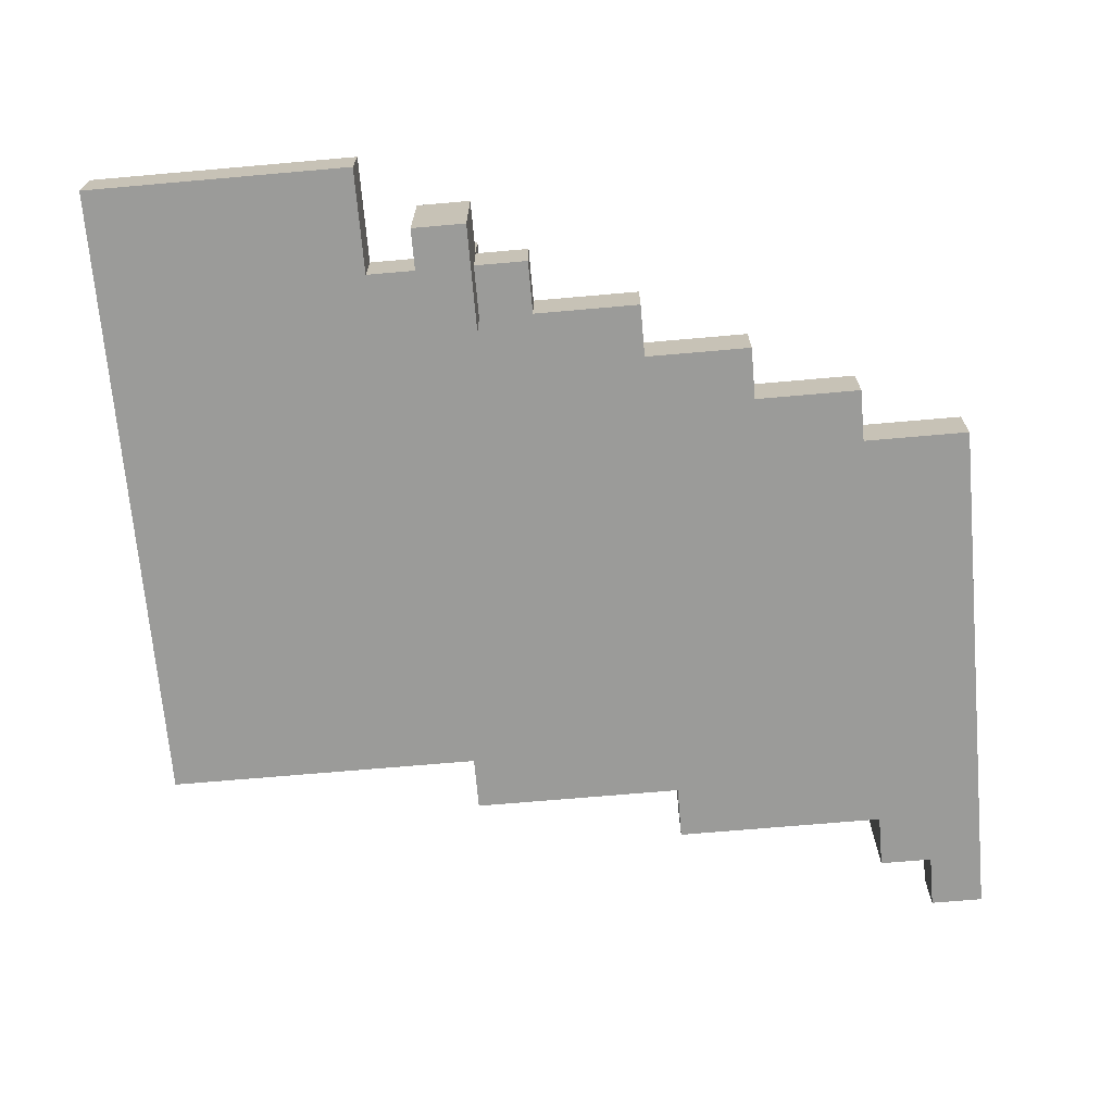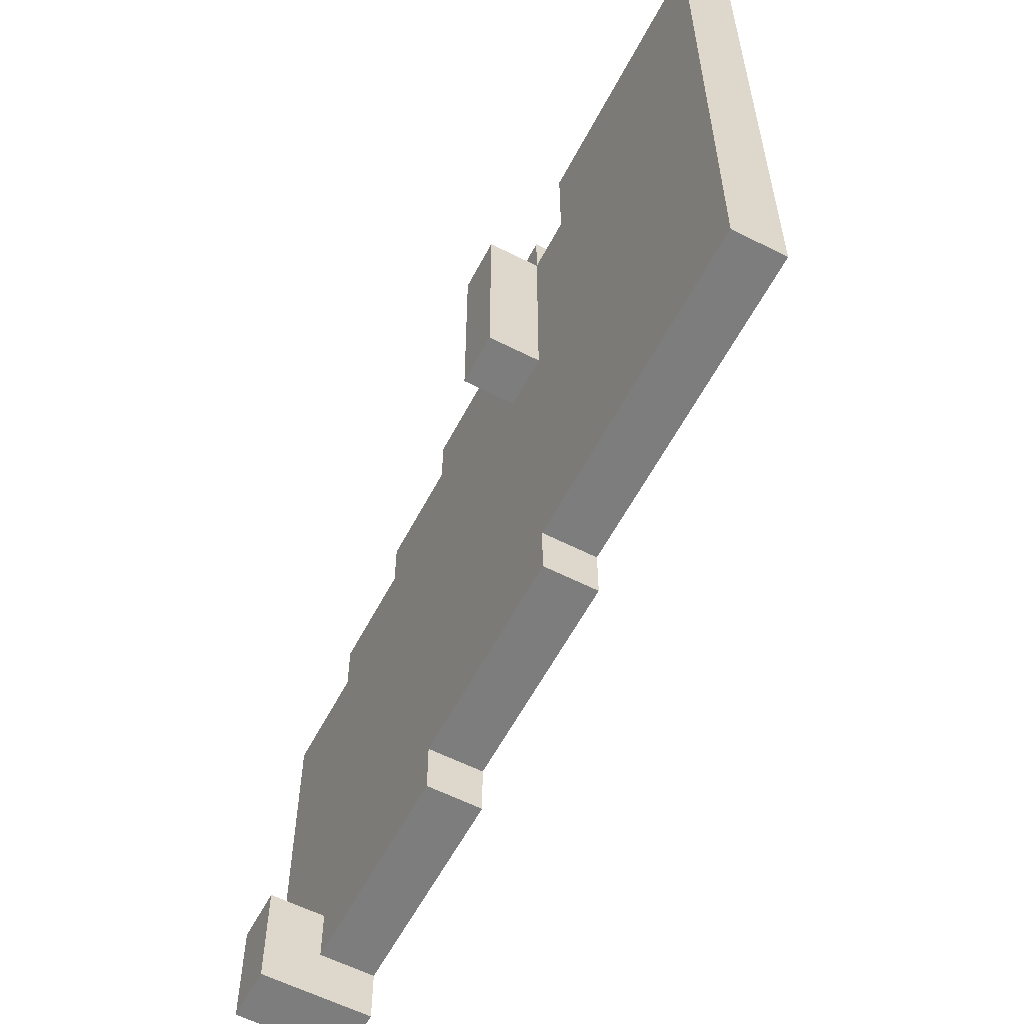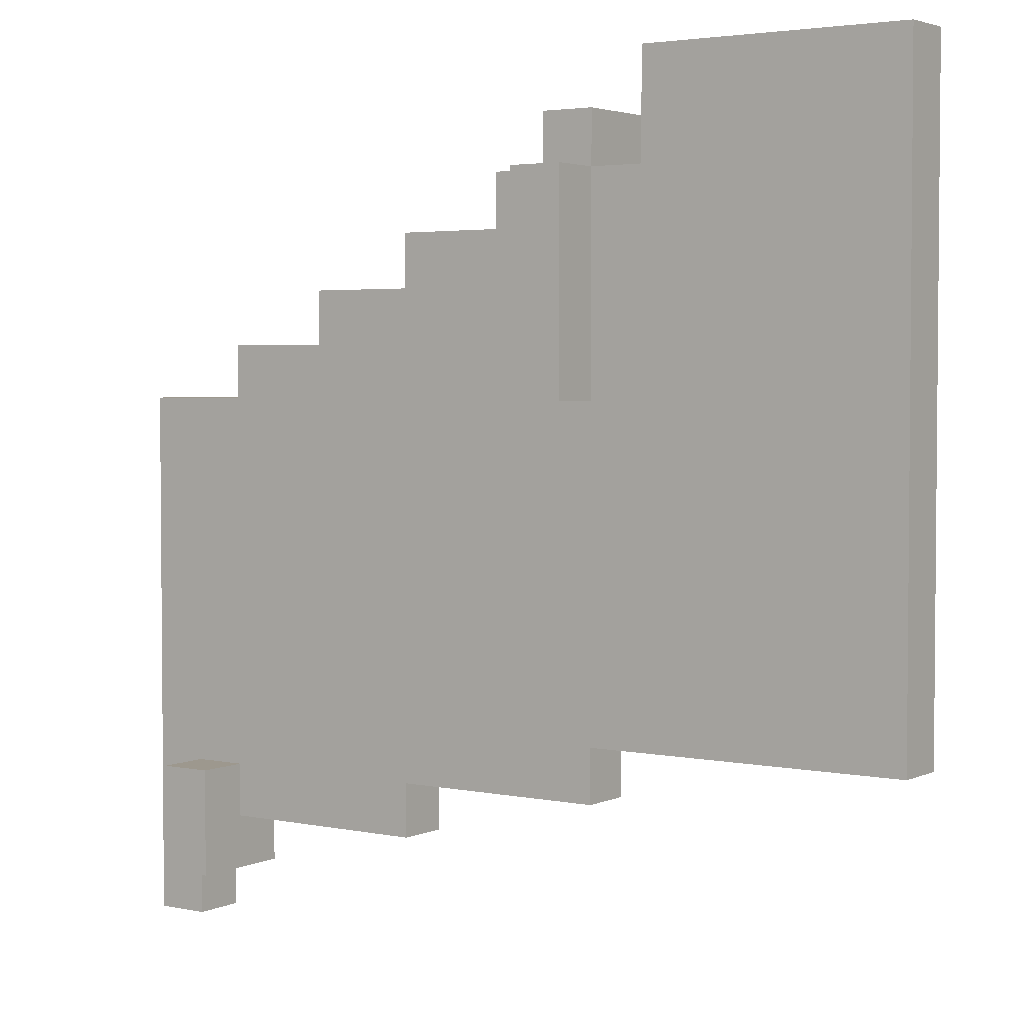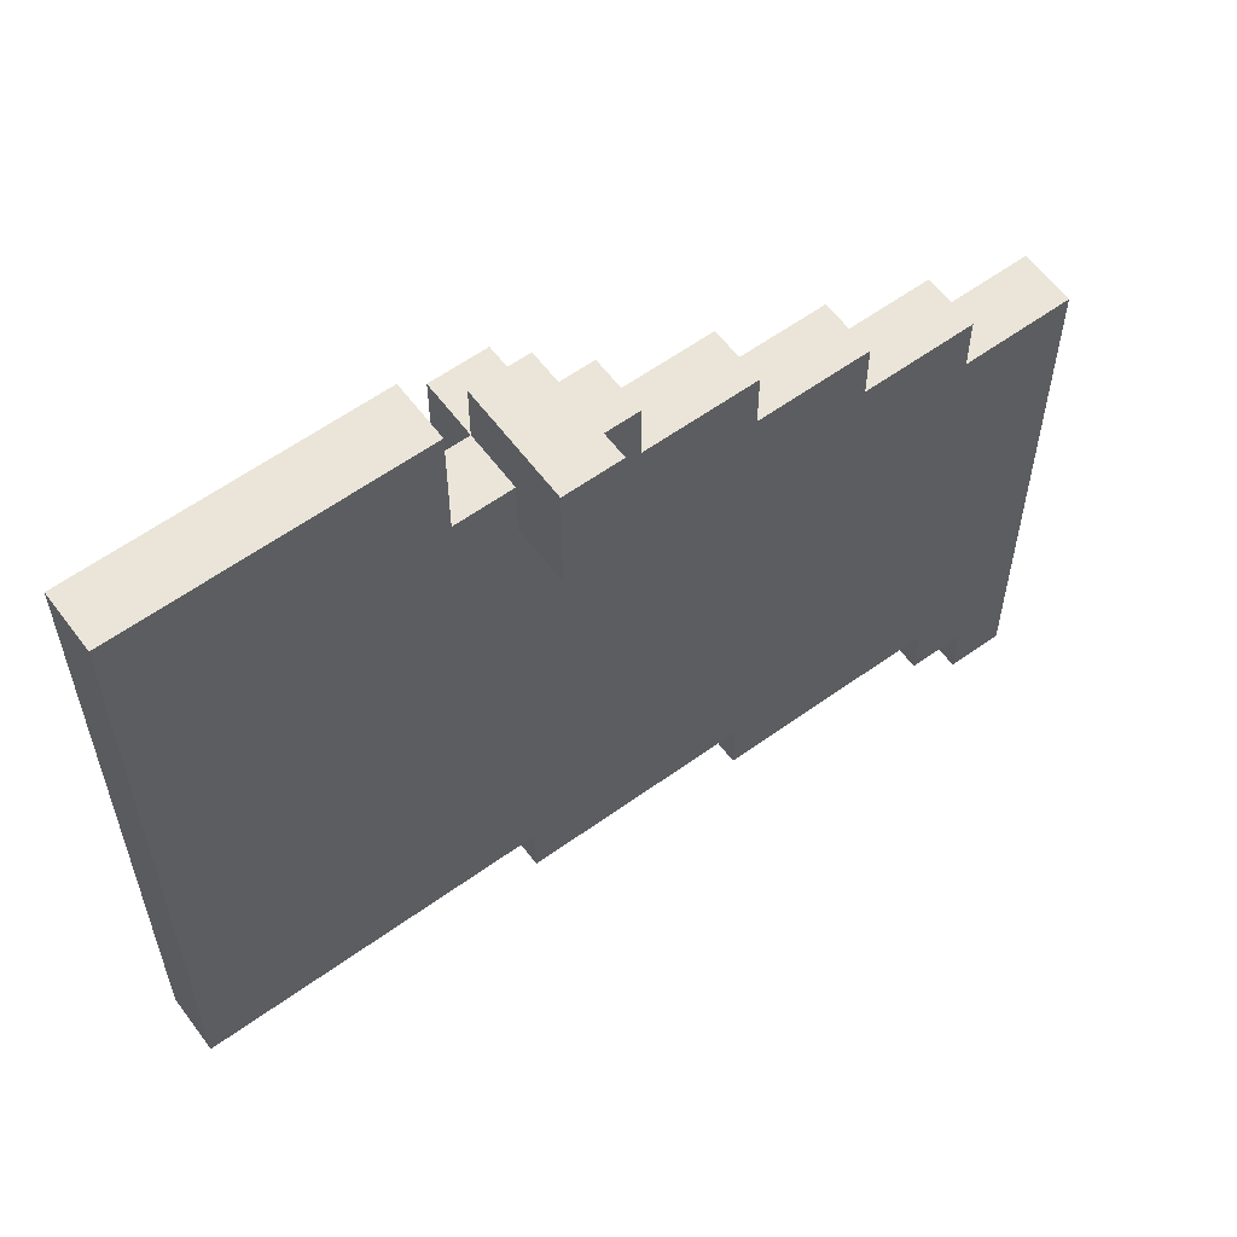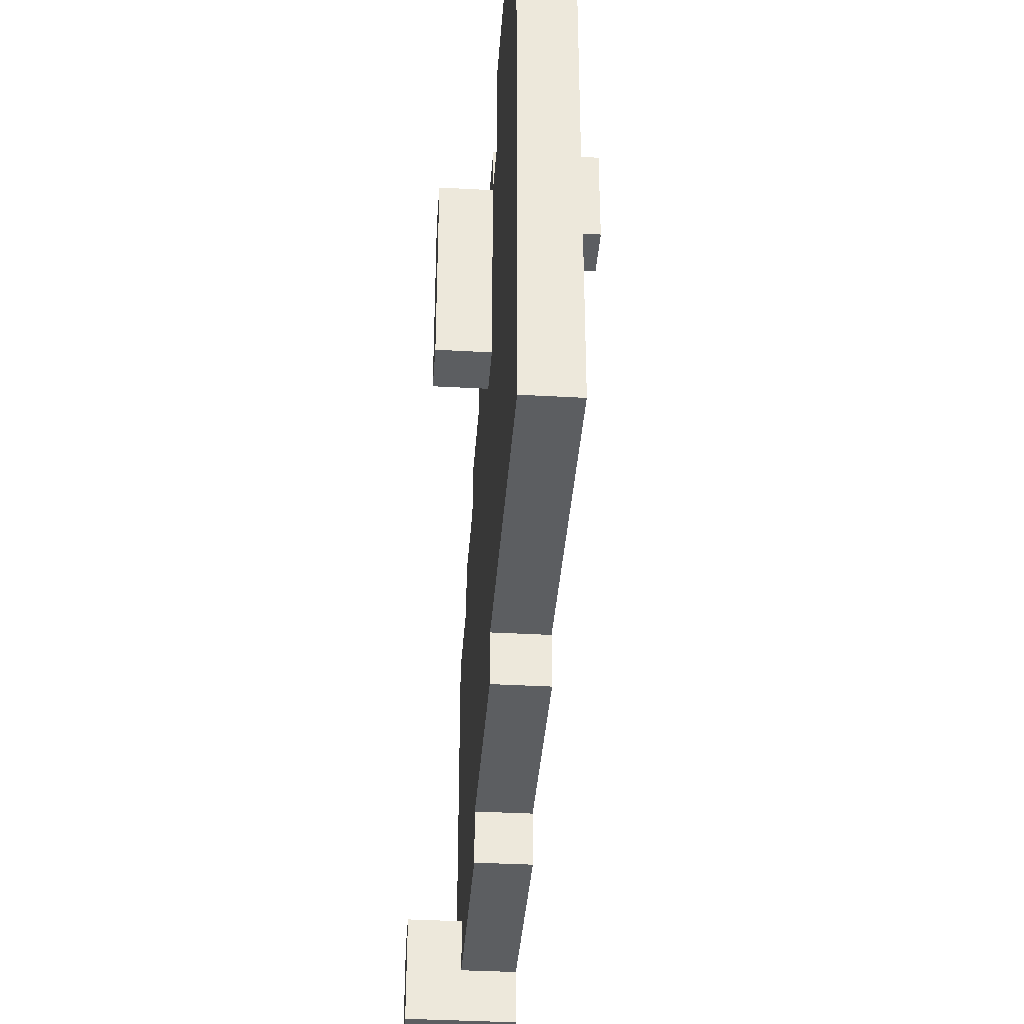
<metadata>
{"format":"obj","ext":"obj","renderer":"f3d","projection":"perspective","resolution":1024,"background":"white","views":[{"elev":-69.6,"azim":5.0,"up":"+Y"},{"elev":-59.1,"azim":-117.6,"up":"+Z"},{"elev":3.2,"azim":-145.2,"up":"+Z"},{"elev":59.5,"azim":-36.5,"up":"+Z"},{"elev":-37.3,"azim":-94.1,"up":"+Z"}]}
</metadata>
<code>
o CamoJet_Wing_L
v 1.4 -0.1 -0.1
v 1.4 -0.1 -0.9
v 1.4 -0.1 -1
v 1.4 -0.1 -1.3
v 1.4 0 -0.1
v 1.4 0 -0.9
v 1.4 0 -1
v 1.4 0 -1.3
v 2 -0.2 -0.2
v 2 -0.2 -0.4
v 2 -0.1 -0.3
v 2 -0.1 -0.4
v 2 -0.1 -1.3
v 2 -0.1 -1.4
v 2 0 -0.2
v 2 0 -0.3
v 2 0 -0.5
v 2 0 -0.6
v 2 0 -0.7
v 2 0 -1.3
v 2 0 -1.4
v 2 0.1 -0.3
v 2 0.1 -0.5
v 2 0.1 -0.6
v 2 0.1 -0.7
v 2.4 -0.1 -1.4
v 2.4 -0.1 -1.5
v 2.4 0 -1.4
v 2.4 0 -1.5
v 2.8 -0.1 -1.5
v 2.8 -0.1 -1.6
v 2.8 0 -1.4
v 2.8 0 -1.5
v 2.8 0.1 -1.4
v 2.8 0.1 -1.5
v 2.8 0.1 -1.6
v 2.9 -0.1 -1.6
v 2.9 -0.1 -1.7
v 2.9 0 -1.6
v 2.9 0 -1.7
v 1.9 -0.1 -0.1
v 1.9 -0.1 -0.3
v 1.9 0 -0.1
v 1.9 0 -0.3
v 2.1 -0.2 -0.2
v 2.1 -0.2 -0.4
v 2.1 -0.1 -0.3
v 2.1 -0.1 -0.4
v 2.1 0 -0.2
v 2.1 0 -0.3
v 2.1 0 -0.4
v 2.1 0 -0.5
v 2.1 0 -0.6
v 2.1 0 -0.7
v 2.1 0.1 -0.3
v 2.1 0.1 -0.5
v 2.1 0.1 -0.6
v 2.1 0.1 -0.7
v 2.2 -0.1 -0.3
v 2.2 -0.1 -0.4
v 2.2 0 -0.3
v 2.2 0 -0.4
v 2.4 -0.1 -0.4
v 2.4 -0.1 -0.5
v 2.4 0 -0.4
v 2.4 0 -0.5
v 2.6 -0.1 -0.5
v 2.6 -0.1 -0.6
v 2.6 0 -0.5
v 2.6 0 -0.6
v 2.8 -0.1 -0.6
v 2.8 -0.1 -0.7
v 2.8 0 -0.6
v 2.8 0 -0.7
v 2.9 0 -1.4
v 2.9 0 -1.5
v 2.9 0 -1.6
v 2.9 0.1 -1.4
v 2.9 0.1 -1.5
v 2.9 0.1 -1.6
v 3 -0.1 -0.7
v 3 -0.1 -0.9
v 3 -0.1 -1
v 3 -0.1 -1.1
v 3 -0.1 -1.3
v 3 -0.1 -1.7
v 3 0 -0.7
v 3 0 -0.9
v 3 0 -1
v 3 0 -1.1
v 3 0 -1.3
v 3 0 -1.7
v 1.4 -0.1 -0.1
v 1.4 0 -0.1
v 1.9 -0.1 -0.1
v 1.9 0 -0.1
v 2 -0.2 -0.2
v 2 0 -0.2
v 2.1 -0.2 -0.2
v 2.1 0 -0.2
v 1.9 -0.1 -0.3
v 1.9 0 -0.3
v 2 -0.1 -0.3
v 2 0 -0.3
v 2 0.1 -0.3
v 2.1 -0.1 -0.3
v 2.1 0 -0.3
v 2.1 0.1 -0.3
v 2.2 -0.1 -0.3
v 2.2 0 -0.3
v 2.2 -0.1 -0.4
v 2.2 0 -0.4
v 2.4 -0.1 -0.4
v 2.4 0 -0.4
v 2.4 -0.1 -0.5
v 2.4 0 -0.5
v 2.6 -0.1 -0.5
v 2.6 0 -0.5
v 2.6 -0.1 -0.6
v 2.6 0 -0.6
v 2.8 -0.1 -0.6
v 2.8 0 -0.6
v 2.8 -0.1 -0.7
v 2.8 0 -0.7
v 3 -0.1 -0.7
v 3 0 -0.7
v 2.8 0 -1.4
v 2.8 0.1 -1.4
v 2.9 0 -1.4
v 2.9 0.1 -1.4
v 2 -0.2 -0.4
v 2 -0.1 -0.4
v 2.1 -0.2 -0.4
v 2.1 -0.1 -0.4
v 2 0 -0.7
v 2 0.1 -0.7
v 2.1 0 -0.7
v 2.1 0.1 -0.7
v 1.4 -0.1 -1.3
v 1.4 0 -1.3
v 1.6 -0.1 -1.3
v 1.6 0 -1.3
v 1.9 -0.1 -1.3
v 1.9 0 -1.3
v 2 -0.1 -1.3
v 2 0 -1.3
v 2 -0.1 -1.4
v 2 0 -1.4
v 2.3 -0.1 -1.4
v 2.3 0 -1.4
v 2.4 -0.1 -1.4
v 2.4 0 -1.4
v 2.4 -0.1 -1.5
v 2.4 0 -1.5
v 2.8 -0.1 -1.5
v 2.8 0 -1.5
v 2.8 -0.1 -1.6
v 2.8 0.1 -1.6
v 2.9 -0.1 -1.6
v 2.9 0 -1.6
v 2.9 0.1 -1.6
v 2.9 -0.1 -1.7
v 2.9 0 -1.7
v 3 -0.1 -1.7
v 3 0 -1.7
v 2 -0.2 -0.2
v 2.1 -0.2 -0.2
v 2 -0.2 -0.4
v 2.1 -0.2 -0.4
v 1.4 -0.1 -0.1
v 1.9 -0.1 -0.1
v 1.9 -0.1 -0.3
v 2 -0.1 -0.3
v 2.1 -0.1 -0.3
v 2.2 -0.1 -0.3
v 2 -0.1 -0.4
v 2.1 -0.1 -0.4
v 2.2 -0.1 -0.4
v 2.4 -0.1 -0.4
v 1.7 -0.1 -0.5
v 1.8 -0.1 -0.5
v 2.2 -0.1 -0.5
v 2.4 -0.1 -0.5
v 2.6 -0.1 -0.5
v 1.8 -0.1 -0.6
v 2 -0.1 -0.6
v 2.4 -0.1 -0.6
v 2.6 -0.1 -0.6
v 2.8 -0.1 -0.6
v 1.7 -0.1 -0.7
v 1.9 -0.1 -0.7
v 2 -0.1 -0.7
v 2.1 -0.1 -0.7
v 2.6 -0.1 -0.7
v 2.8 -0.1 -0.7
v 3 -0.1 -0.7
v 1.9 -0.1 -0.8
v 2.2 -0.1 -0.8
v 2.8 -0.1 -0.8
v 2.9 -0.1 -0.8
v 1.4 -0.1 -0.9
v 1.9 -0.1 -0.9
v 2.2 -0.1 -0.9
v 2.5 -0.1 -0.9
v 2.9 -0.1 -0.9
v 3 -0.1 -0.9
v 1.4 -0.1 -1
v 1.6 -0.1 -1
v 1.9 -0.1 -1
v 2.2 -0.1 -1
v 2.5 -0.1 -1
v 2.8 -0.1 -1
v 2.9 -0.1 -1
v 3 -0.1 -1
v 2.2 -0.1 -1.1
v 2.5 -0.1 -1.1
v 2.8 -0.1 -1.1
v 2.9 -0.1 -1.1
v 3 -0.1 -1.1
v 1.6 -0.1 -1.2
v 1.9 -0.1 -1.2
v 2.5 -0.1 -1.2
v 2.8 -0.1 -1.2
v 1.4 -0.1 -1.3
v 1.6 -0.1 -1.3
v 1.9 -0.1 -1.3
v 2 -0.1 -1.3
v 2.3 -0.1 -1.3
v 2.8 -0.1 -1.3
v 2.9 -0.1 -1.3
v 3 -0.1 -1.3
v 2 -0.1 -1.4
v 2.3 -0.1 -1.4
v 2.4 -0.1 -1.4
v 2.8 -0.1 -1.4
v 2.9 -0.1 -1.4
v 2.4 -0.1 -1.5
v 2.8 -0.1 -1.5
v 2.8 -0.1 -1.6
v 2.9 -0.1 -1.6
v 2.9 -0.1 -1.7
v 3 -0.1 -1.7
v 1.4 0 -0.1
v 1.9 0 -0.1
v 2 0 -0.2
v 2.1 0 -0.2
v 1.9 0 -0.3
v 2 0 -0.3
v 2.1 0 -0.3
v 2.2 0 -0.3
v 2.1 0 -0.4
v 2.2 0 -0.4
v 2.4 0 -0.4
v 1.7 0 -0.5
v 1.8 0 -0.5
v 2 0 -0.5
v 2.1 0 -0.5
v 2.2 0 -0.5
v 2.4 0 -0.5
v 2.6 0 -0.5
v 1.8 0 -0.6
v 2 0 -0.6
v 2.1 0 -0.6
v 2.4 0 -0.6
v 2.6 0 -0.6
v 2.8 0 -0.6
v 1.7 0 -0.7
v 1.9 0 -0.7
v 2 0 -0.7
v 2.1 0 -0.7
v 2.6 0 -0.7
v 2.8 0 -0.7
v 3 0 -0.7
v 1.9 0 -0.8
v 2.2 0 -0.8
v 2.8 0 -0.8
v 2.9 0 -0.8
v 1.4 0 -0.9
v 1.9 0 -0.9
v 2.2 0 -0.9
v 2.5 0 -0.9
v 2.9 0 -0.9
v 3 0 -0.9
v 1.4 0 -1
v 1.6 0 -1
v 1.9 0 -1
v 2.2 0 -1
v 2.5 0 -1
v 2.8 0 -1
v 2.9 0 -1
v 3 0 -1
v 2.2 0 -1.1
v 2.5 0 -1.1
v 2.8 0 -1.1
v 2.9 0 -1.1
v 3 0 -1.1
v 1.6 0 -1.2
v 1.9 0 -1.2
v 2.5 0 -1.2
v 2.8 0 -1.2
v 1.4 0 -1.3
v 1.6 0 -1.3
v 1.9 0 -1.3
v 2 0 -1.3
v 2.3 0 -1.3
v 2.8 0 -1.3
v 2.9 0 -1.3
v 3 0 -1.3
v 2 0 -1.4
v 2.3 0 -1.4
v 2.4 0 -1.4
v 2.8 0 -1.4
v 2.9 0 -1.4
v 2.4 0 -1.5
v 2.8 0 -1.5
v 2.9 0 -1.5
v 2.9 0 -1.6
v 2.9 0 -1.7
v 3 0 -1.7
v 2 0.1 -0.3
v 2.1 0.1 -0.3
v 2 0.1 -0.5
v 2.1 0.1 -0.5
v 2 0.1 -0.6
v 2.1 0.1 -0.6
v 2 0.1 -0.7
v 2.1 0.1 -0.7
v 2.8 0.1 -1.4
v 2.9 0.1 -1.4
v 2.8 0.1 -1.5
v 2.9 0.1 -1.5
v 2.8 0.1 -1.6
v 2.9 0.1 -1.6
f 5 2 1
f 6 3 2
f 6 2 5
f 7 4 3
f 7 3 6
f 8 4 7
f 11 10 9
f 12 10 11
f 15 11 9
f 16 11 15
f 20 14 13
f 21 14 20
f 22 17 16
f 23 18 17
f 23 17 22
f 24 19 18
f 24 18 23
f 25 19 24
f 28 27 26
f 29 27 28
f 33 31 30
f 34 33 32
f 35 31 33
f 35 33 34
f 36 31 35
f 39 38 37
f 40 38 39
f 41 42 43
f 43 42 44
f 45 46 47
f 47 46 48
f 45 47 49
f 49 47 50
f 50 51 55
f 51 52 55
f 52 53 56
f 55 52 56
f 53 54 57
f 56 53 57
f 57 54 58
f 59 60 61
f 61 60 62
f 63 64 65
f 65 64 66
f 67 68 69
f 69 68 70
f 71 72 73
f 73 72 74
f 75 76 78
f 76 77 79
f 78 76 79
f 79 77 80
f 81 82 87
f 82 83 88
f 87 82 88
f 83 84 89
f 88 83 89
f 84 85 90
f 89 84 90
f 85 86 91
f 90 85 91
f 91 86 92
f 95 94 93
f 96 94 95
f 99 98 97
f 100 98 99
f 103 102 101
f 104 102 103
f 107 105 104
f 108 105 107
f 109 107 106
f 110 107 109
f 113 112 111
f 114 112 113
f 117 116 115
f 118 116 117
f 121 120 119
f 122 120 121
f 125 124 123
f 126 124 125
f 129 128 127
f 130 128 129
f 131 132 133
f 133 132 134
f 135 136 137
f 137 136 138
f 139 140 141
f 141 140 142
f 141 142 143
f 143 142 144
f 143 144 145
f 145 144 146
f 147 148 149
f 149 148 150
f 149 150 151
f 151 150 152
f 153 154 155
f 155 154 156
f 157 158 159
f 159 158 160
f 160 158 161
f 162 163 164
f 164 163 165
f 168 167 166
f 169 167 168
f 172 171 170
f 176 173 172
f 177 175 174
f 178 175 177
f 180 172 170
f 180 176 172
f 180 177 176
f 181 177 180
f 182 179 178
f 182 178 177
f 183 179 182
f 185 177 181
f 185 181 180
f 186 177 185
f 187 184 183
f 187 183 182
f 188 184 187
f 190 186 185
f 190 180 170
f 190 185 180
f 191 186 190
f 192 177 186
f 192 186 191
f 193 188 187
f 193 177 192
f 193 182 177
f 193 187 182
f 194 189 188
f 194 188 193
f 195 189 194
f 197 191 190
f 197 193 192
f 197 195 194
f 197 194 193
f 197 192 191
f 198 195 197
f 199 196 195
f 199 195 198
f 200 196 199
f 201 198 197
f 201 190 170
f 201 197 190
f 202 198 201
f 203 200 199
f 203 198 202
f 203 199 198
f 204 200 203
f 205 196 200
f 205 200 204
f 206 196 205
f 207 202 201
f 208 202 207
f 209 204 203
f 209 202 208
f 209 203 202
f 210 204 209
f 211 205 204
f 211 204 210
f 211 206 205
f 212 206 211
f 213 206 212
f 214 206 213
f 215 210 209
f 215 209 208
f 215 211 210
f 215 212 211
f 216 212 215
f 217 213 212
f 217 212 216
f 218 214 213
f 218 213 217
f 219 214 218
f 220 208 207
f 220 216 215
f 220 215 208
f 221 216 220
f 222 217 216
f 222 216 221
f 222 218 217
f 223 218 222
f 224 220 207
f 225 221 220
f 225 220 224
f 226 222 221
f 226 221 225
f 226 223 222
f 227 223 226
f 228 223 227
f 229 218 223
f 229 223 228
f 230 219 218
f 230 218 229
f 231 219 230
f 232 228 227
f 233 229 228
f 233 228 232
f 233 231 230
f 233 230 229
f 234 231 233
f 235 231 234
f 236 231 235
f 237 235 234
f 238 236 235
f 238 235 237
f 239 236 238
f 240 231 236
f 240 236 239
f 241 231 240
f 242 231 241
f 243 244 247
f 245 246 248
f 248 246 249
f 249 250 251
f 251 250 252
f 243 247 254
f 247 248 254
f 254 248 255
f 255 248 256
f 251 252 257
f 252 253 258
f 257 252 258
f 258 253 259
f 255 256 261
f 254 255 261
f 261 256 262
f 258 259 263
f 257 258 263
f 259 260 264
f 263 259 264
f 264 260 265
f 243 254 267
f 261 262 267
f 254 261 267
f 267 262 268
f 268 262 269
f 264 265 270
f 263 264 270
f 265 266 271
f 270 265 271
f 271 266 272
f 269 270 274
f 268 269 274
f 271 272 274
f 270 271 274
f 267 268 274
f 274 272 275
f 272 273 276
f 275 272 276
f 276 273 277
f 274 275 278
f 243 267 278
f 267 274 278
f 278 275 279
f 276 277 280
f 279 275 280
f 275 276 280
f 280 277 281
f 277 273 282
f 281 277 282
f 282 273 283
f 278 279 284
f 284 279 285
f 280 281 286
f 285 279 286
f 279 280 286
f 286 281 287
f 281 282 288
f 287 281 288
f 282 283 288
f 288 283 289
f 289 283 290
f 290 283 291
f 286 287 292
f 285 286 292
f 287 288 292
f 288 289 292
f 292 289 293
f 289 290 294
f 293 289 294
f 290 291 295
f 294 290 295
f 295 291 296
f 284 285 297
f 292 293 297
f 285 292 297
f 297 293 298
f 293 294 299
f 298 293 299
f 294 295 299
f 299 295 300
f 284 297 301
f 297 298 302
f 301 297 302
f 298 299 303
f 302 298 303
f 299 300 303
f 303 300 304
f 304 300 305
f 300 295 306
f 305 300 306
f 295 296 307
f 306 295 307
f 307 296 308
f 304 305 309
f 305 306 310
f 309 305 310
f 307 308 310
f 306 307 310
f 310 308 311
f 311 308 312
f 312 308 313
f 311 312 314
f 314 312 315
f 313 308 316
f 316 308 317
f 317 308 318
f 318 308 319
f 320 321 322
f 322 321 323
f 322 323 324
f 324 323 325
f 324 325 326
f 326 325 327
f 328 329 330
f 330 329 331
f 330 331 332
f 332 331 333

</code>
